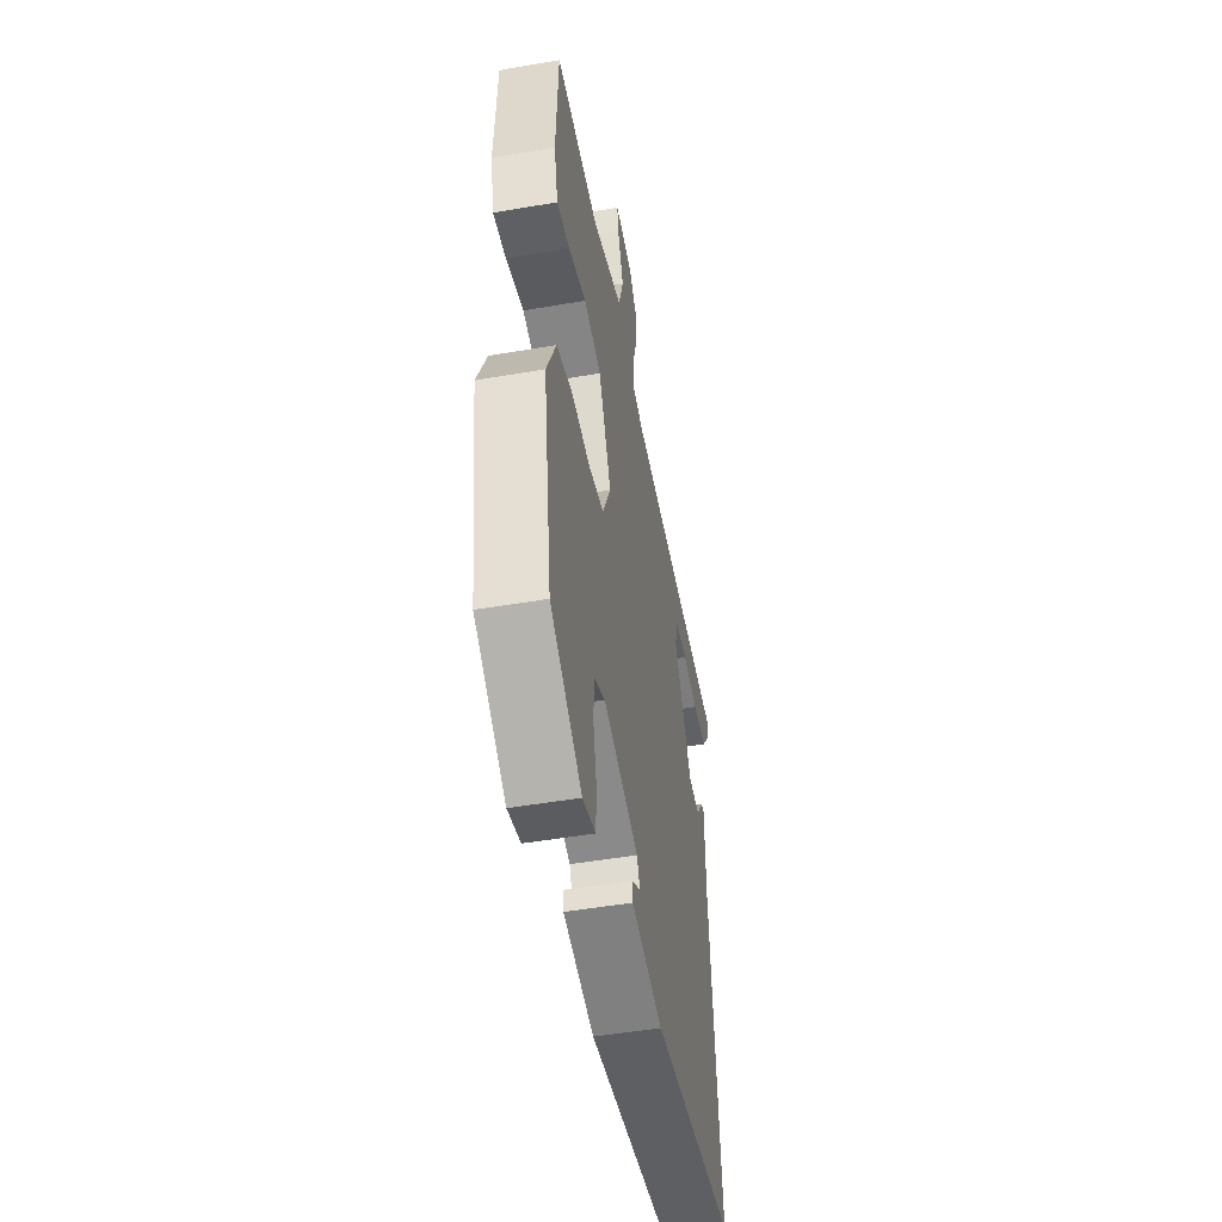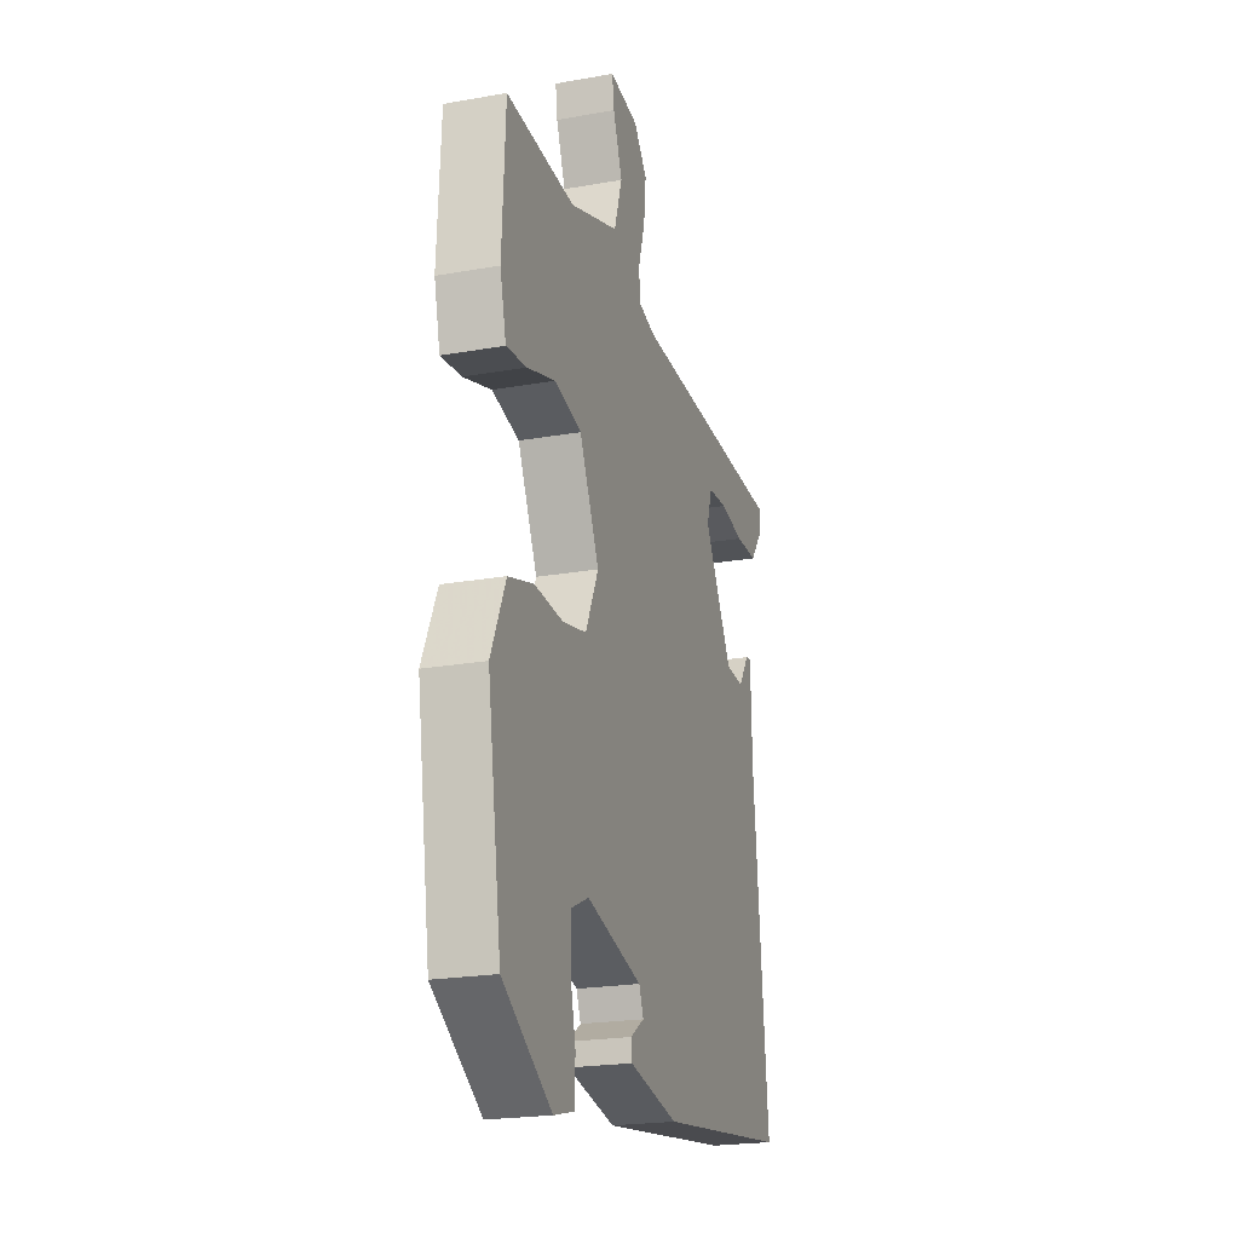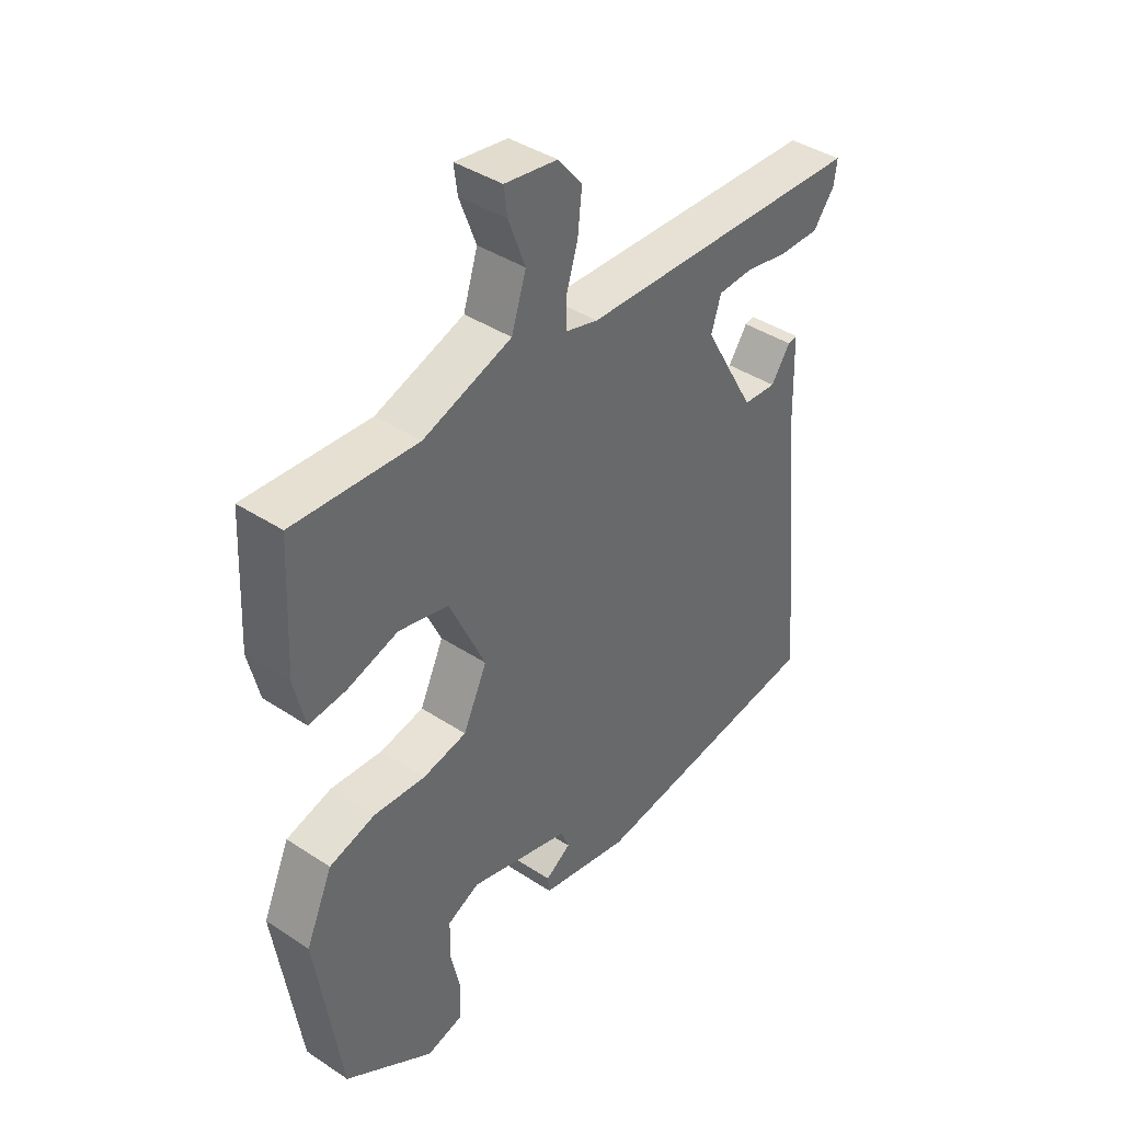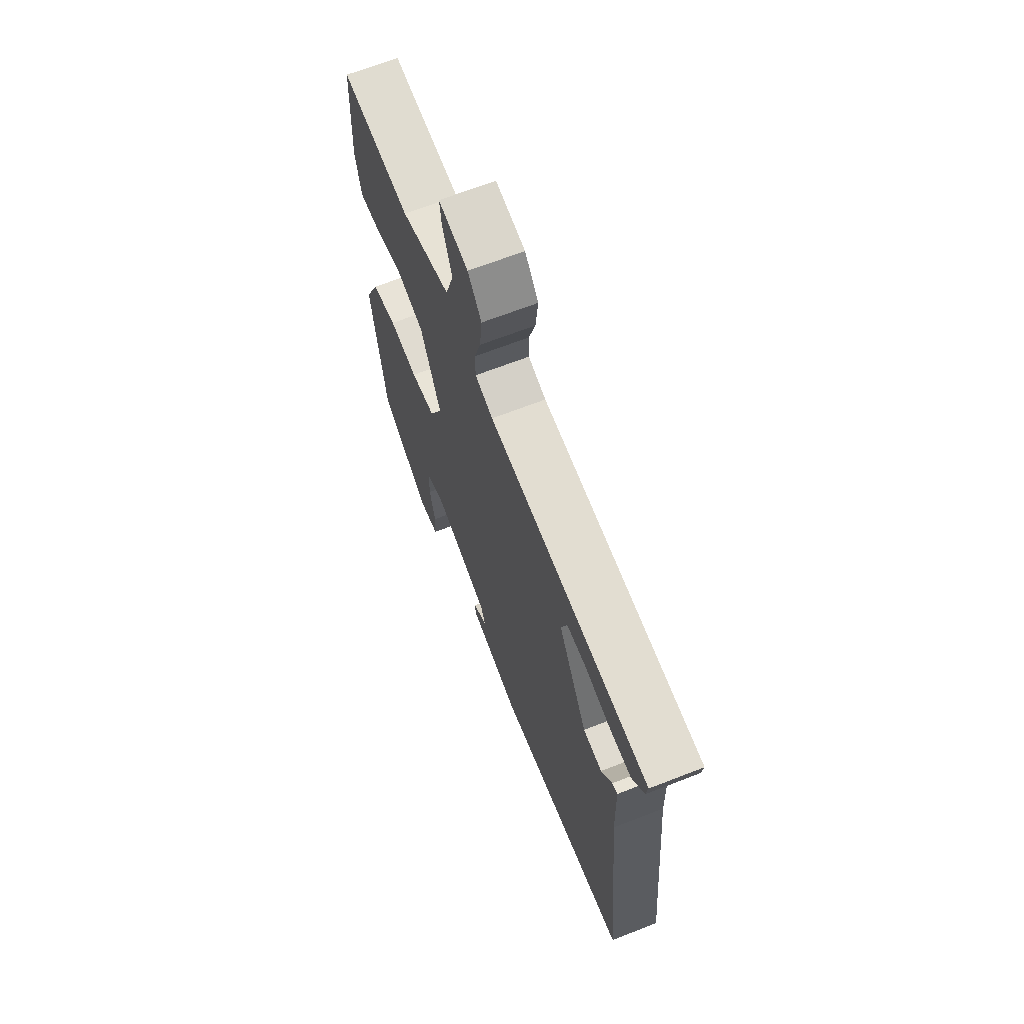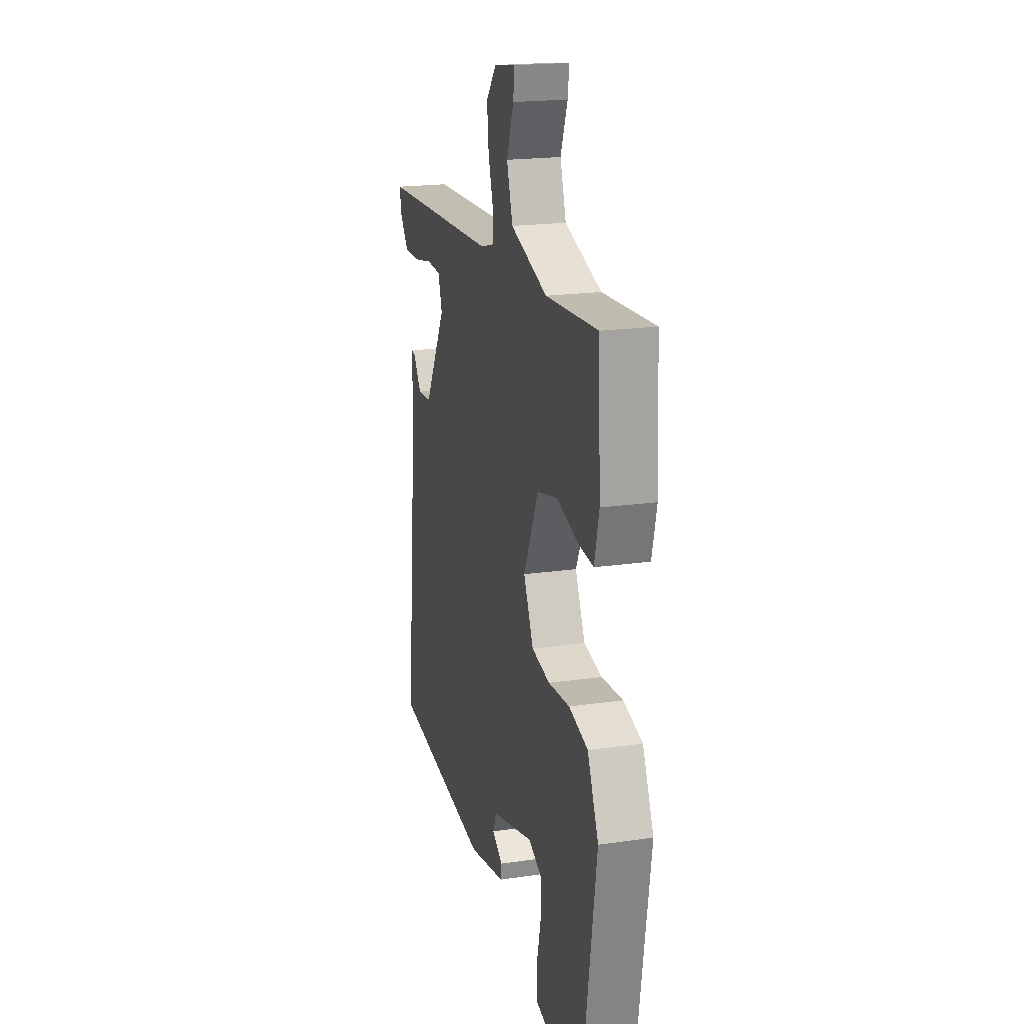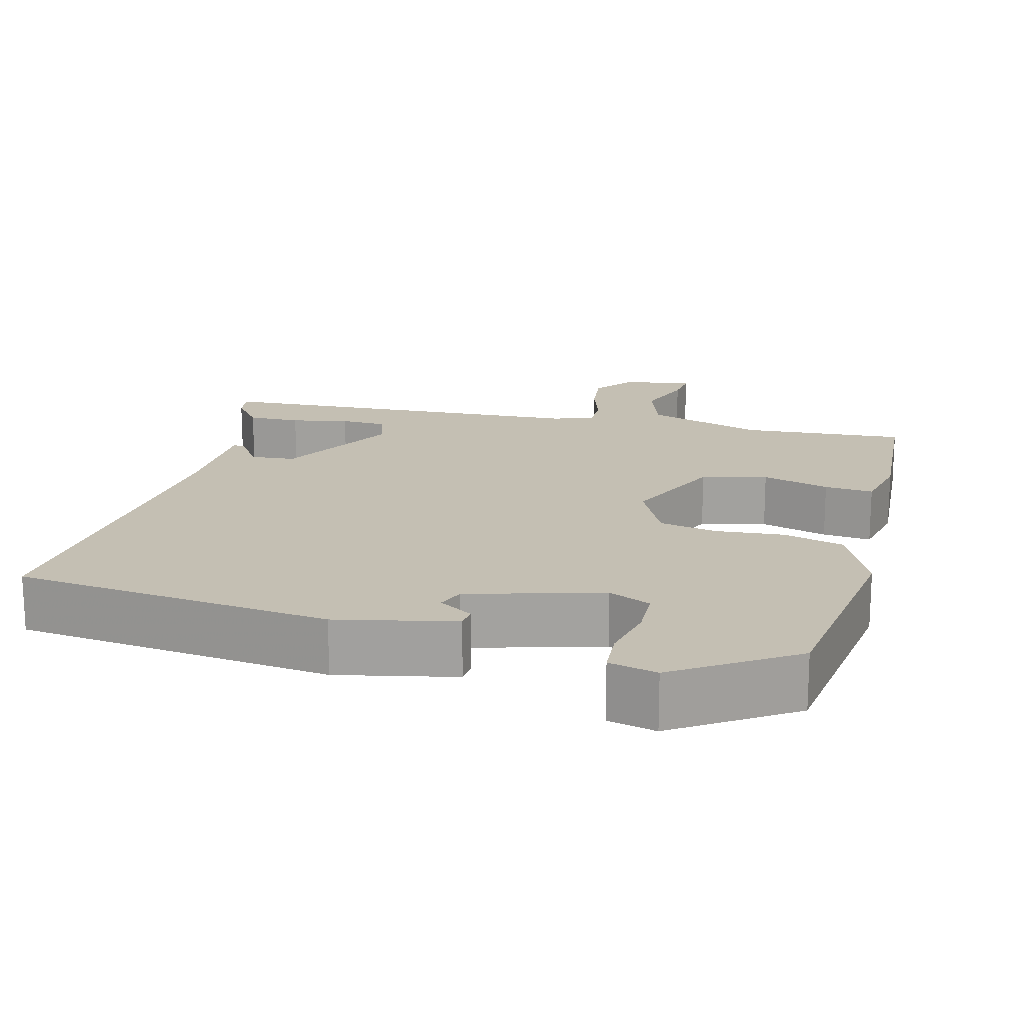
<metadata>
{"format":"obj","ext":"obj","renderer":"f3d","projection":"perspective","resolution":1024,"background":"white","views":[{"elev":-49.2,"azim":-79.2,"up":"+Z"},{"elev":-21.7,"azim":-72.6,"up":"+Z"},{"elev":40.3,"azim":-51.0,"up":"+Z"},{"elev":66.8,"azim":68.6,"up":"+Z"},{"elev":19.5,"azim":-105.3,"up":"+Z"},{"elev":17.8,"azim":-166.3,"up":"+Y"}]}
</metadata>
<code>
v 0.52 0.07 0.444
v 0.515 0.07 0.405
v 0.478 0.07 0.356
v 0.409 0.07 0.356
v 0.333 0.07 0.37
v 0.273 0.07 0.367
v 0.256 0.07 0.313
v 0.345 0.07 0.156
v 0.403 0.07 0.152
v 0.436 0.07 0.201
v 0.452 0.07 0.204
v 0.456 0.07 0.061
v 0.502 0.07 -0.411
v 0.087 0.07 -0.466
v -0.068 0.07 -0.435
v -0.071 0.07 -0.408
v -0.027 0.07 -0.379
v -0.041 0.07 -0.344
v -0.216 0.07 -0.297
v -0.271 0.07 -0.323
v -0.272 0.07 -0.388
v -0.255 0.07 -0.463
v -0.258 0.07 -0.523
v -0.321 0.07 -0.539
v -0.475 0.07 -0.44
v -0.519 0.07 -0.151
v -0.473 0.07 -0.047
v -0.394 0.07 -0.024
v -0.305 0.07 -0.03
v -0.229 0.07 -0.014
v -0.188 0.07 0.074
v -0.25 0.07 0.208
v -0.336 0.07 0.228
v -0.424 0.07 0.201
v -0.488 0.07 0.194
v -0.507 0.07 0.274
v -0.497 0.07 0.48
v -0.282 0.07 0.468
v -0.129 0.07 0.521
v -0.104 0.07 0.6
v -0.133 0.07 0.677
v -0.139 0.07 0.723
v -0.048 0.07 0.71
v -0.006 0.07 0.659
v -0.013 0.07 0.591
v -0.033 0.07 0.525
v -0.032 0.07 0.476
v 0.023 0.07 0.461
v 0.52 0 0.444
v 0.515 0 0.405
v 0.478 0 0.356
v 0.409 0 0.356
v 0.333 0 0.37
v 0.273 0 0.367
v 0.256 0 0.313
v 0.345 0 0.156
v 0.403 0 0.152
v 0.436 0 0.201
v 0.452 0 0.204
v 0.456 0 0.061
v 0.502 0 -0.411
v 0.087 0 -0.466
v -0.068 0 -0.435
v -0.071 0 -0.408
v -0.027 0 -0.379
v -0.041 0 -0.344
v -0.216 0 -0.297
v -0.271 0 -0.323
v -0.272 0 -0.388
v -0.255 0 -0.463
v -0.258 0 -0.523
v -0.321 0 -0.539
v -0.475 0 -0.44
v -0.519 0 -0.151
v -0.473 0 -0.047
v -0.394 0 -0.024
v -0.305 0 -0.03
v -0.229 0 -0.014
v -0.188 0 0.074
v -0.25 0 0.208
v -0.336 0 0.228
v -0.424 0 0.201
v -0.488 0 0.194
v -0.507 0 0.274
v -0.497 0 0.48
v -0.282 0 0.468
v -0.129 0 0.521
v -0.104 0 0.6
v -0.133 0 0.677
v -0.139 0 0.723
v -0.048 0 0.71
v -0.006 0 0.659
v -0.013 0 0.591
v -0.033 0 0.525
v -0.032 0 0.476
v 0.023 0 0.461
f 43 44 45 46
f 43 46 47
f 40 41 42 43
f 39 40 43 47
f 38 39 47
f 35 36 37 38
f 33 34 35 38
f 32 33 38 47
f 31 32 47 48
f 26 27 28 29
f 26 29 30
f 25 26 30
f 24 25 30
f 21 22 23 24
f 20 21 24
f 20 24 30 31
f 14 15 16 17
f 12 13 14 17
f 12 17 18
f 9 10 11 12
f 8 9 12 18
f 7 8 18 19
f 2 3 4 5
f 2 5 6
f 1 2 6
f 48 1 6
f 19 20 31 48
f 6 7 19 48
f 94 93 92 91
f 95 94 91
f 91 90 89 88
f 95 91 88 87
f 95 87 86
f 86 85 84 83
f 86 83 82 81
f 95 86 81 80
f 96 95 80 79
f 77 76 75 74
f 78 77 74
f 78 74 73
f 78 73 72
f 72 71 70 69
f 72 69 68
f 79 78 72 68
f 65 64 63 62
f 65 62 61 60
f 66 65 60
f 60 59 58 57
f 66 60 57 56
f 67 66 56 55
f 53 52 51 50
f 54 53 50
f 54 50 49
f 54 49 96
f 96 79 68 67
f 96 67 55 54
f 1 49 50 2
f 2 50 51 3
f 3 51 52 4
f 4 52 53 5
f 5 53 54 6
f 6 54 55 7
f 7 55 56 8
f 8 56 57 9
f 9 57 58 10
f 10 58 59 11
f 11 59 60 12
f 12 60 61 13
f 13 61 62 14
f 14 62 63 15
f 15 63 64 16
f 16 64 65 17
f 17 65 66 18
f 18 66 67 19
f 19 67 68 20
f 20 68 69 21
f 21 69 70 22
f 22 70 71 23
f 23 71 72 24
f 24 72 73 25
f 25 73 74 26
f 26 74 75 27
f 27 75 76 28
f 28 76 77 29
f 29 77 78 30
f 30 78 79 31
f 31 79 80 32
f 32 80 81 33
f 33 81 82 34
f 34 82 83 35
f 35 83 84 36
f 36 84 85 37
f 37 85 86 38
f 38 86 87 39
f 39 87 88 40
f 40 88 89 41
f 41 89 90 42
f 42 90 91 43
f 43 91 92 44
f 44 92 93 45
f 45 93 94 46
f 46 94 95 47
f 47 95 96 48
f 48 96 49 1

</code>
